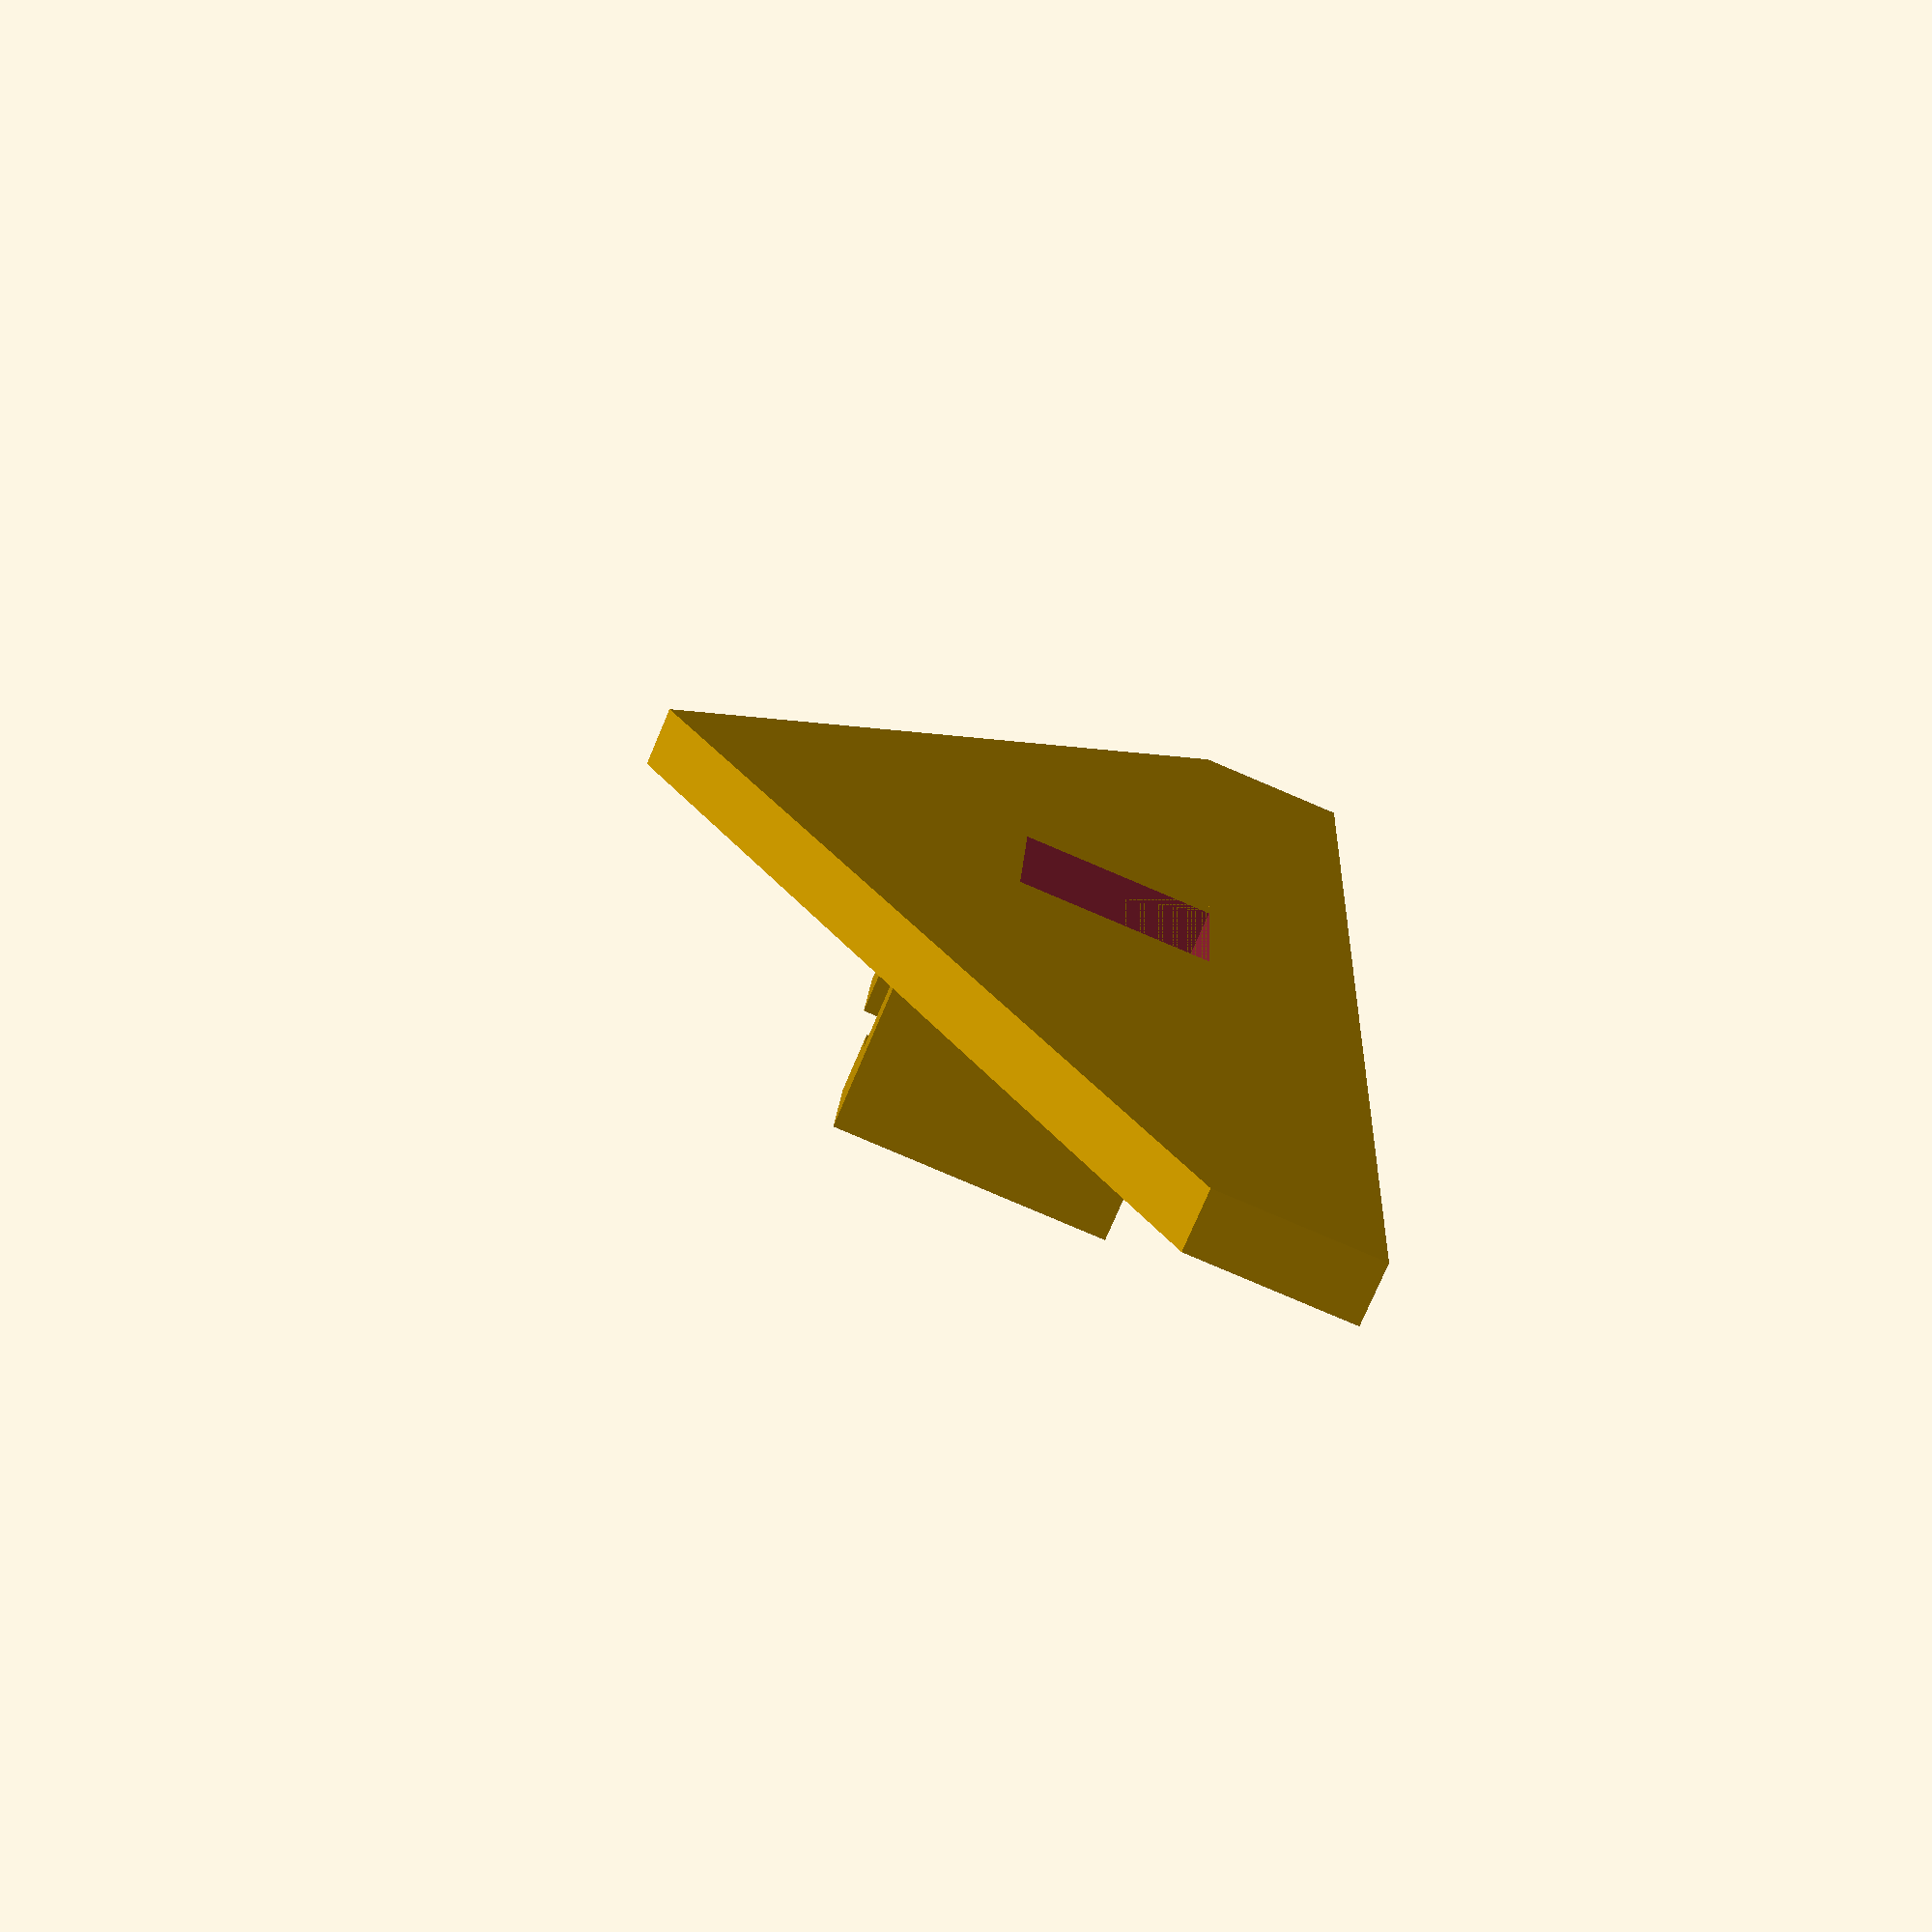
<openscad>
x_all = 59;
y_all = 43;
z_all = 1.5;
z1_cut = 0.25;

led_x = 10;
led_y = 10;

led_h_z = 3.2;
led_h_x = 7;
led_h_y = 2;
led_x_inner = 5;
led_y_inner = 5;
haken = 1.25;

wand_oben = 0;
wand_dicke = 1.6;
 
//Definiton zusätzlicher Werte für Dachschraege
hoehe = 20;
kniestock = 4;

module led_halter_dach(pos_x, pos_y,pos_z){
    translate([pos_x,pos_y-led_x/2-led_h_y,z_all+pos_z]){
        cube([led_h_z,led_h_y,led_h_x], center=false);
    }
    translate([pos_x+led_h_z,pos_y-led_x/2-led_h_y,z_all+pos_z]){
        cube([z_all,led_h_y+haken,led_h_x], center=false);
    }
    
    translate([pos_x,pos_y+led_y/2,z_all+pos_z]){
        cube([led_h_z,led_h_y,led_h_x], center=false);
    }
    translate([pos_x+led_h_z,pos_y+led_y/2-haken,z_all+pos_z]){
        cube([z_all,led_h_y+haken,led_h_x], center=false);
    }
    translate([pos_x,pos_y-led_h_x/2,z_all]){
        cube([led_h_z*0.9,led_h_x,led_h_y], center=false);
    }
    
}

module DachSchraege(){
    //Berechnung der Startpunkte
    start_x = x_all / 2 - z_all / 2 - led_h_x/2;
    start_y = 0;
    start_z = z_all;
    breite = y_all;
    difference(){
        union(){  
            //Kniestock
            translate([start_x,start_y,start_z]){
                cube([z_all,y_all,kniestock],false);
            }
            
            //Dachschraege
            DachPunkte = [
              [start_x+z_all,0,      start_z+kniestock ],  //0
              [start_x+z_all,y_all,  start_z+kniestock ],  //1
              [start_x,             y_all,  start_z+kniestock ],  //2
              [start_x,             0,      start_z+kniestock ],  //3
              [start_x+z_all,y_all/2,hoehe ],  //4
              [start_x,             y_all/2,hoehe ]]; //5
              
            DachFlaechen = [
              [0,1,2,3],  // bottom
              [4,1,0],  // front
              [4,5,2,1],  // right
              [5,3,2],  // back
              [5,4,0,3]]; // left
              
            polyhedron( DachPunkte, DachFlaechen );
            
            //LED_Halter am Dach
            //Links
            led_halter_dach(start_x+z_all,y_all/2,kniestock);
        }
        
        loch_y = y_all/2 - led_x_inner/2;
        translate([start_x, loch_y, z_all+kniestock]){
            cube([z_all,led_x_inner,led_x_inner],false);
        }
    }   
}

DachSchraege();
</openscad>
<views>
elev=82.1 azim=186.9 roll=67.0 proj=p view=solid
</views>
